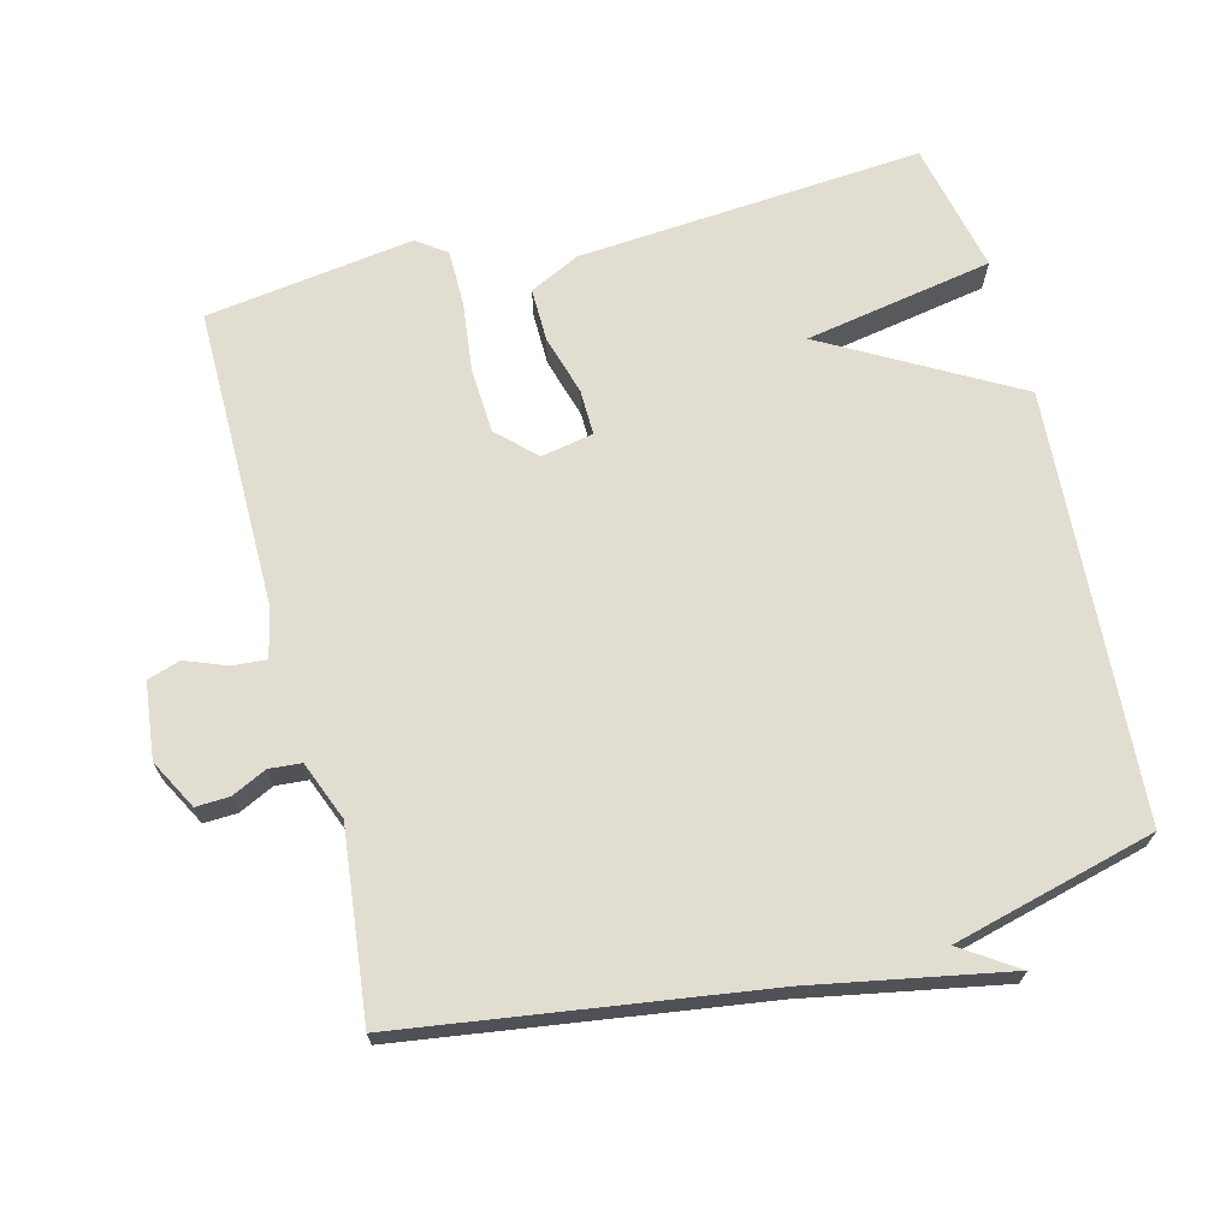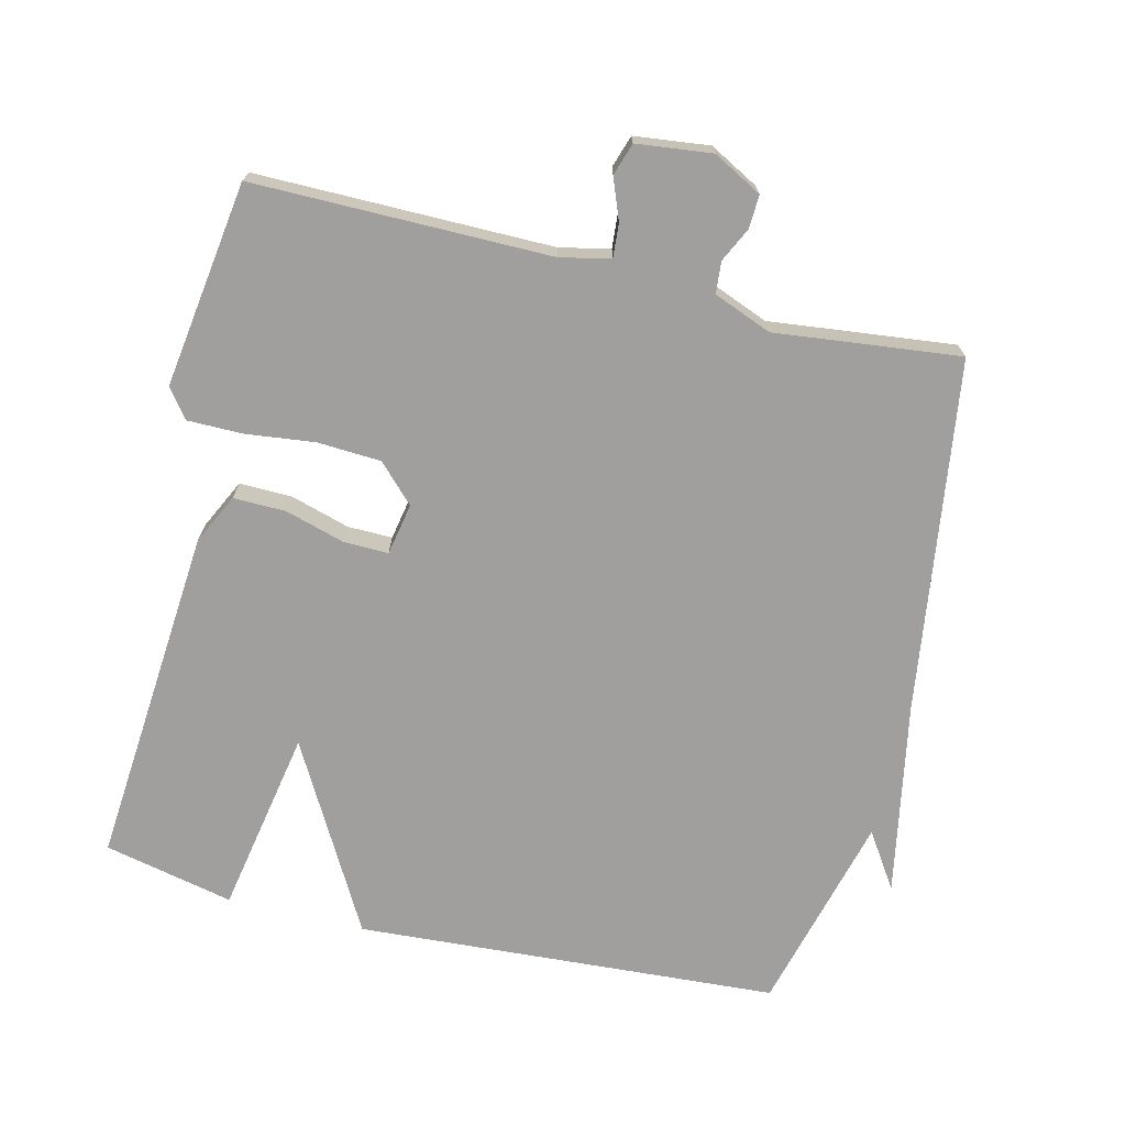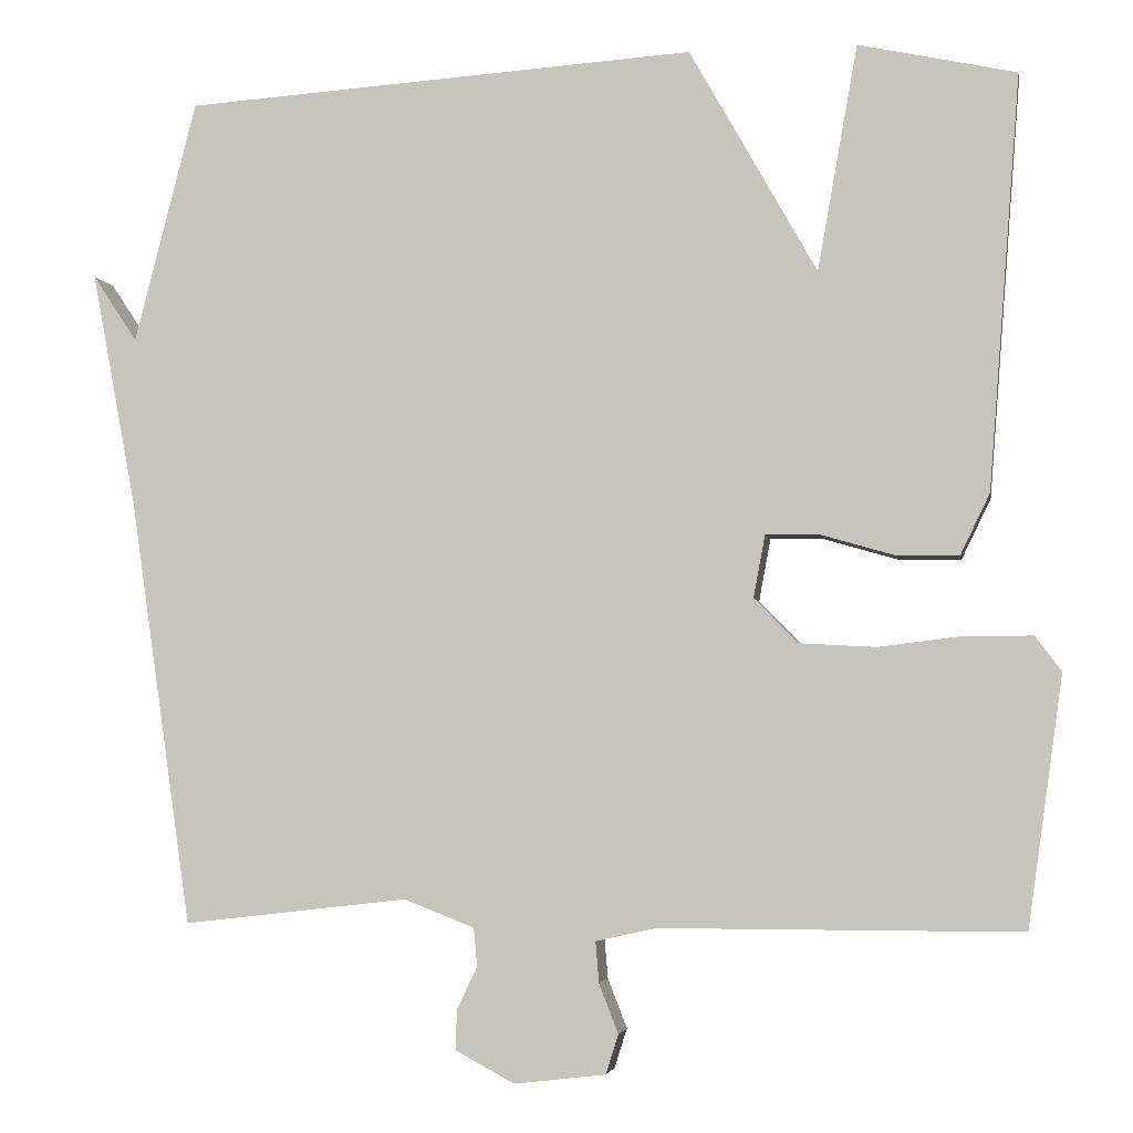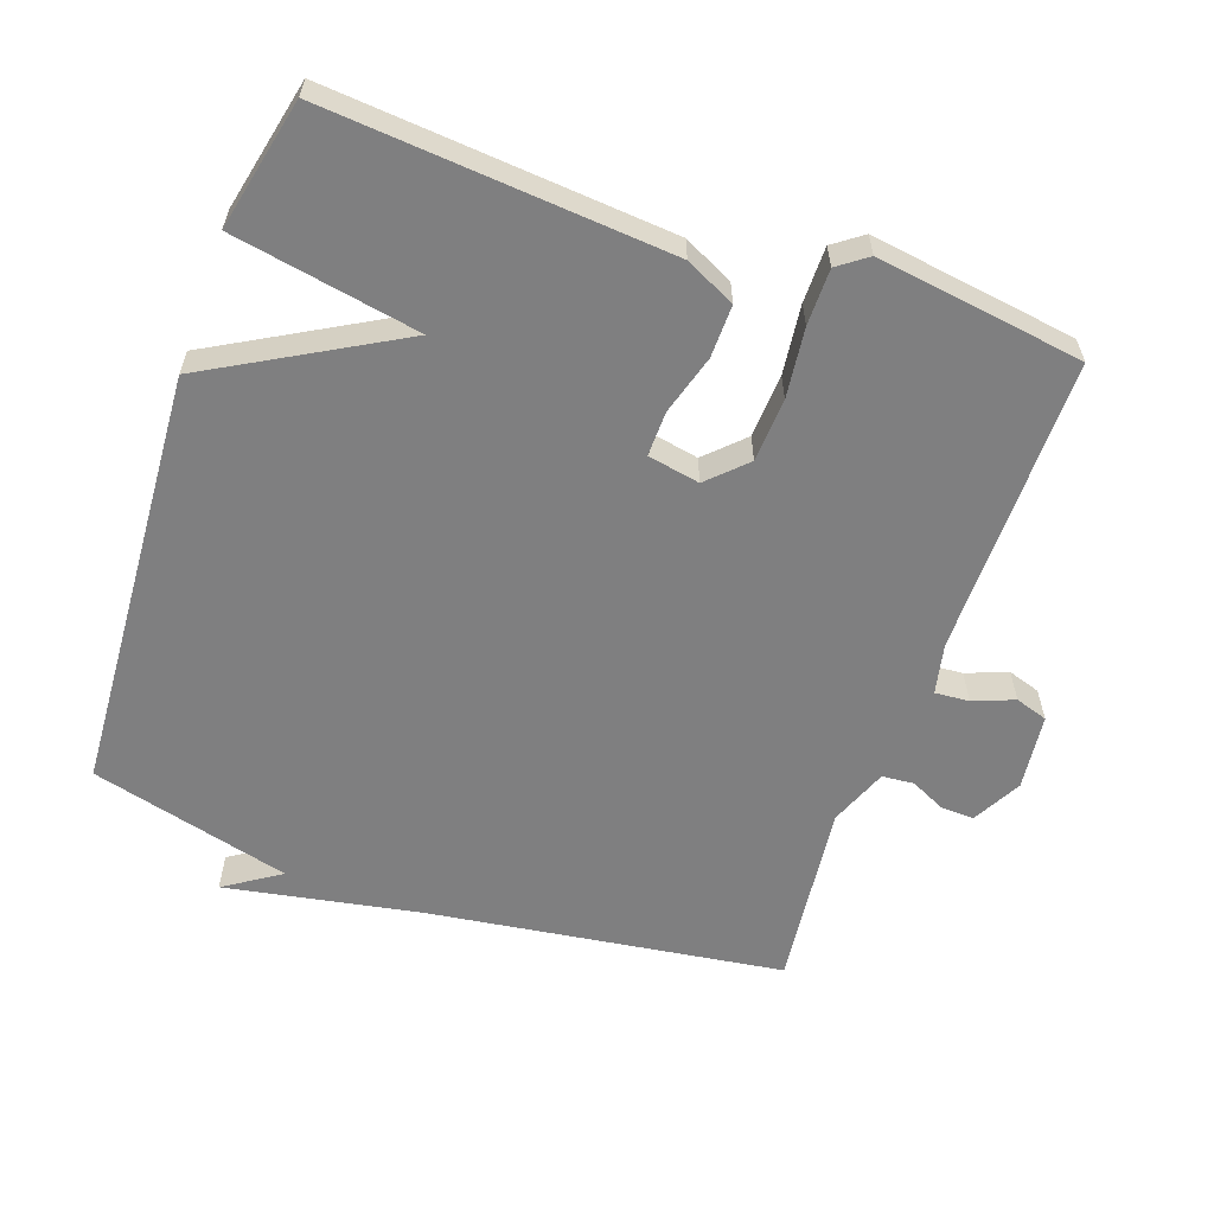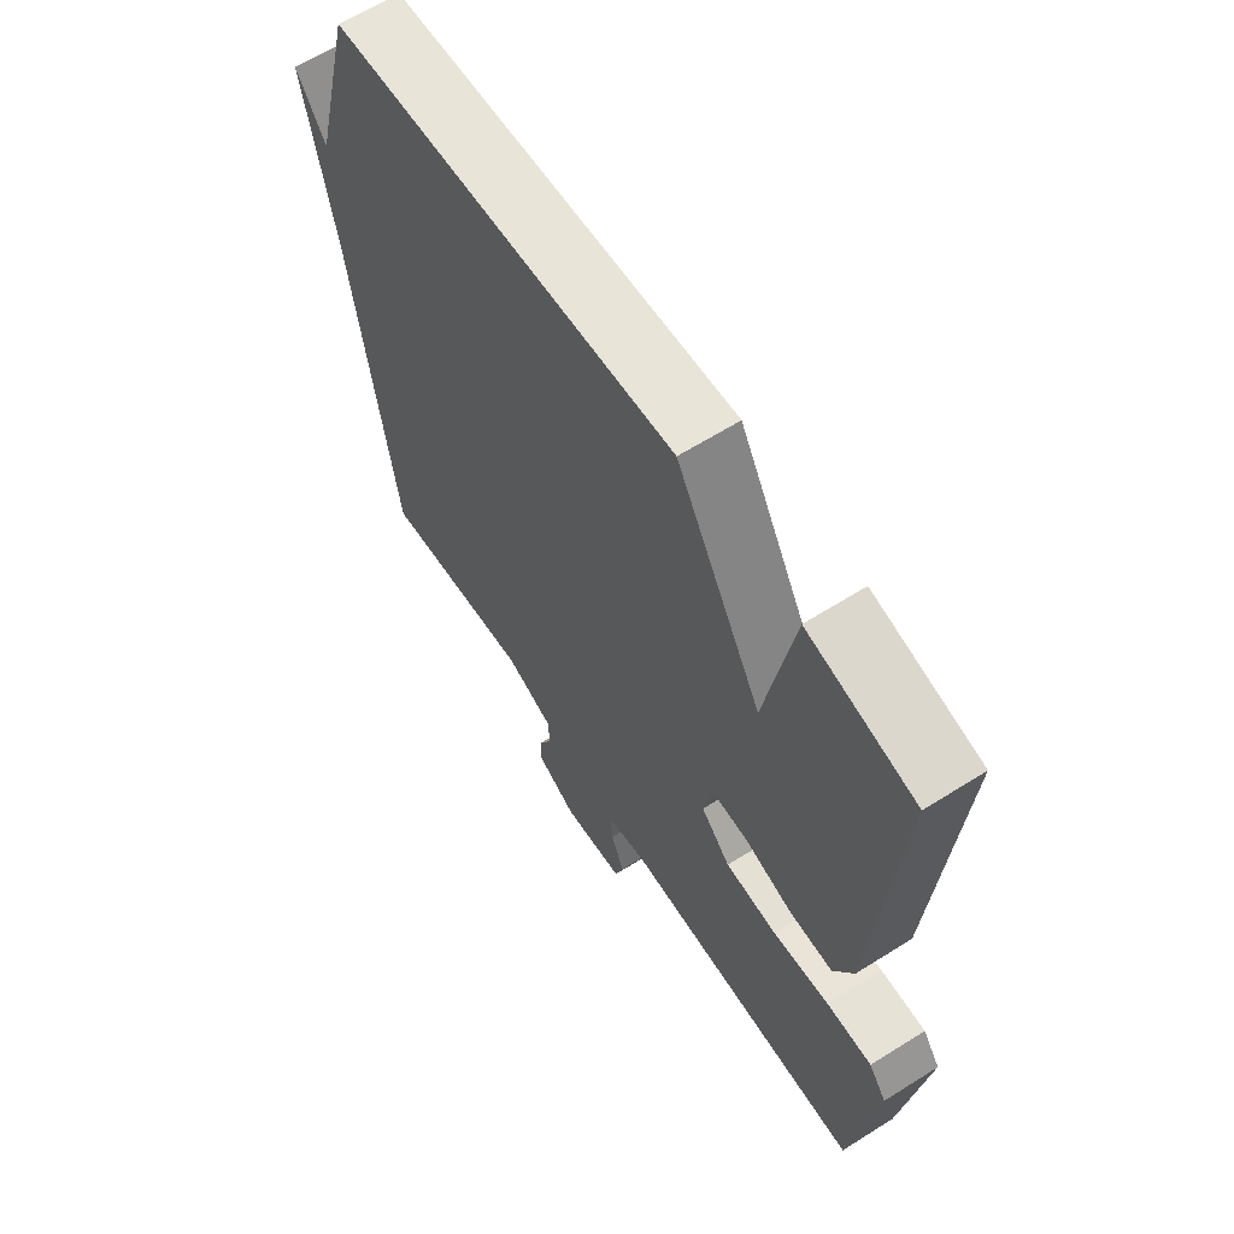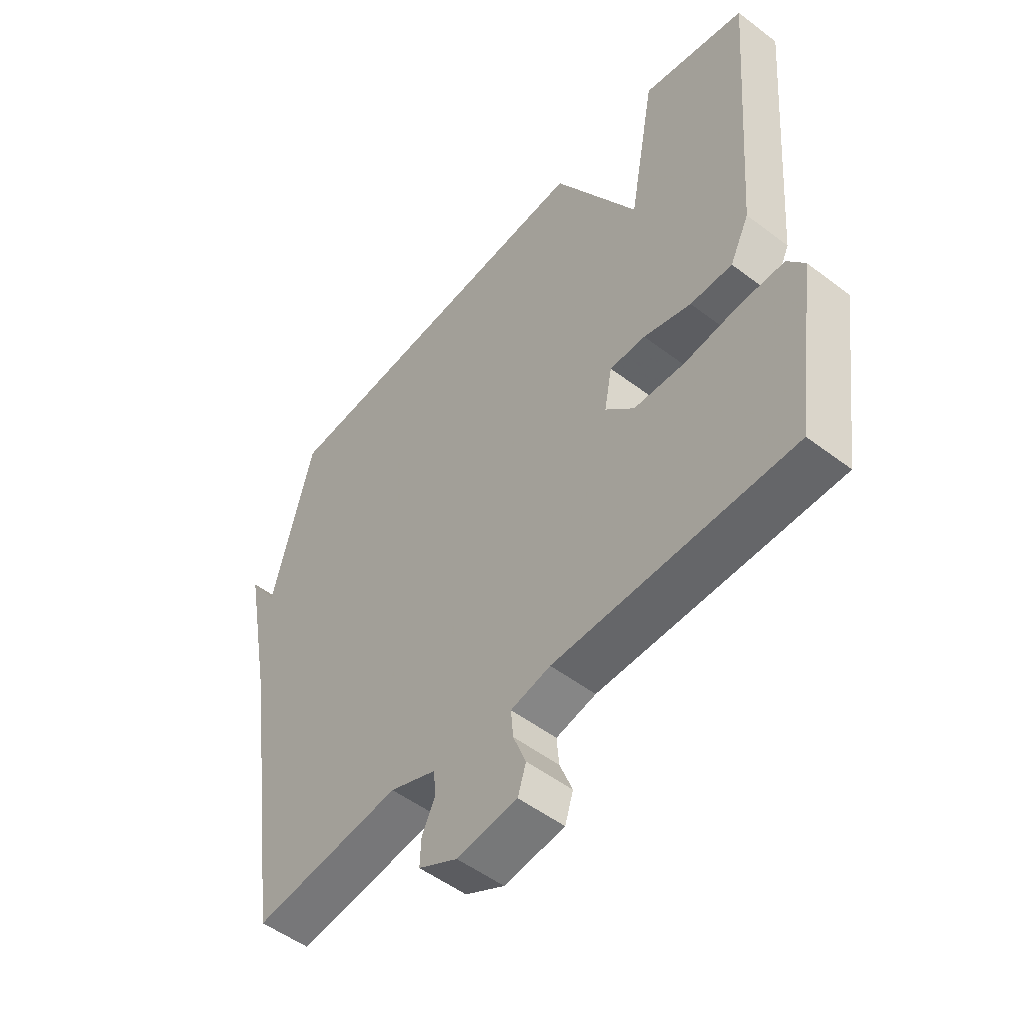
<metadata>
{"format":"obj","ext":"obj","renderer":"f3d","projection":"perspective","resolution":1024,"background":"white","views":[{"elev":68.7,"azim":-104.6,"up":"+Y"},{"elev":-71.4,"azim":166.2,"up":"+Y"},{"elev":-3.9,"azim":9.5,"up":"+Z"},{"elev":-59.7,"azim":70.4,"up":"+Y"},{"elev":63.1,"azim":57.5,"up":"+Z"},{"elev":-51.8,"azim":50.5,"up":"+Z"}]}
</metadata>
<code>
v -0.5 0.07 0.5
v 0.112 0.07 0.541
v 0.264 0.07 0.272
v 0.312 0.07 0.541
v 0.5 0.07 0.5
v 0.462 0.07 0.006
v 0.427 0.07 -0.066
v 0.351 0.07 -0.065
v 0.265 0.07 -0.04
v 0.2 0.07 -0.039
v 0.186 0.07 -0.114
v 0.238 0.07 -0.167
v 0.33 0.07 -0.172
v 0.43 0.07 -0.16
v 0.511 0.07 -0.16
v 0.542 0.07 -0.202
v 0.5 0.07 -0.5
v 0.07 0.07 -0.5
v -0.002 0.07 -0.516
v 0.002 0.07 -0.565
v 0.025 0.07 -0.624
v 0.01 0.07 -0.671
v -0.099 0.07 -0.684
v -0.17 0.07 -0.646
v -0.168 0.07 -0.598
v -0.144 0.07 -0.548
v -0.148 0.07 -0.502
v -0.232 0.07 -0.469
v -0.5 0.07 -0.5
v -0.574 0.07 0.011
v -0.627 0.07 0.291
v -0.574 0.07 0.211
v -0.5 0 0.5
v 0.112 0 0.541
v 0.264 0 0.272
v 0.312 0 0.541
v 0.5 0 0.5
v 0.462 0 0.006
v 0.427 0 -0.066
v 0.351 0 -0.065
v 0.265 0 -0.04
v 0.2 0 -0.039
v 0.186 0 -0.114
v 0.238 0 -0.167
v 0.33 0 -0.172
v 0.43 0 -0.16
v 0.511 0 -0.16
v 0.542 0 -0.202
v 0.5 0 -0.5
v 0.07 0 -0.5
v -0.002 0 -0.516
v 0.002 0 -0.565
v 0.025 0 -0.624
v 0.01 0 -0.671
v -0.099 0 -0.684
v -0.17 0 -0.646
v -0.168 0 -0.598
v -0.144 0 -0.548
v -0.148 0 -0.502
v -0.232 0 -0.469
v -0.5 0 -0.5
v -0.574 0 0.011
v -0.627 0 0.291
v -0.574 0 0.211
f 30 31 32
f 1 2 3
f 32 1 3
f 30 32 3
f 29 30 3
f 28 29 3
f 27 28 3
f 26 27 3
f 24 25 26
f 23 24 26
f 22 23 26
f 21 22 26
f 20 21 26
f 19 20 26
f 19 26 3
f 18 19 3
f 16 17 18
f 15 16 18
f 14 15 18
f 13 14 18
f 12 13 18
f 11 12 18
f 10 11 18
f 10 18 3
f 9 10 3
f 7 8 9
f 6 7 9
f 5 6 9
f 4 5 9
f 3 4 9
f 64 63 62
f 35 34 33
f 35 33 64
f 35 64 62
f 35 62 61
f 35 61 60
f 35 60 59
f 35 59 58
f 58 57 56
f 58 56 55
f 58 55 54
f 58 54 53
f 58 53 52
f 58 52 51
f 35 58 51
f 35 51 50
f 50 49 48
f 50 48 47
f 50 47 46
f 50 46 45
f 50 45 44
f 50 44 43
f 50 43 42
f 35 50 42
f 35 42 41
f 41 40 39
f 41 39 38
f 41 38 37
f 41 37 36
f 41 36 35
f 1 33 34 2
f 2 34 35 3
f 3 35 36 4
f 4 36 37 5
f 5 37 38 6
f 6 38 39 7
f 7 39 40 8
f 8 40 41 9
f 9 41 42 10
f 10 42 43 11
f 11 43 44 12
f 12 44 45 13
f 13 45 46 14
f 14 46 47 15
f 15 47 48 16
f 16 48 49 17
f 17 49 50 18
f 18 50 51 19
f 19 51 52 20
f 20 52 53 21
f 21 53 54 22
f 22 54 55 23
f 23 55 56 24
f 24 56 57 25
f 25 57 58 26
f 26 58 59 27
f 27 59 60 28
f 28 60 61 29
f 29 61 62 30
f 30 62 63 31
f 31 63 64 32
f 32 64 33 1

</code>
